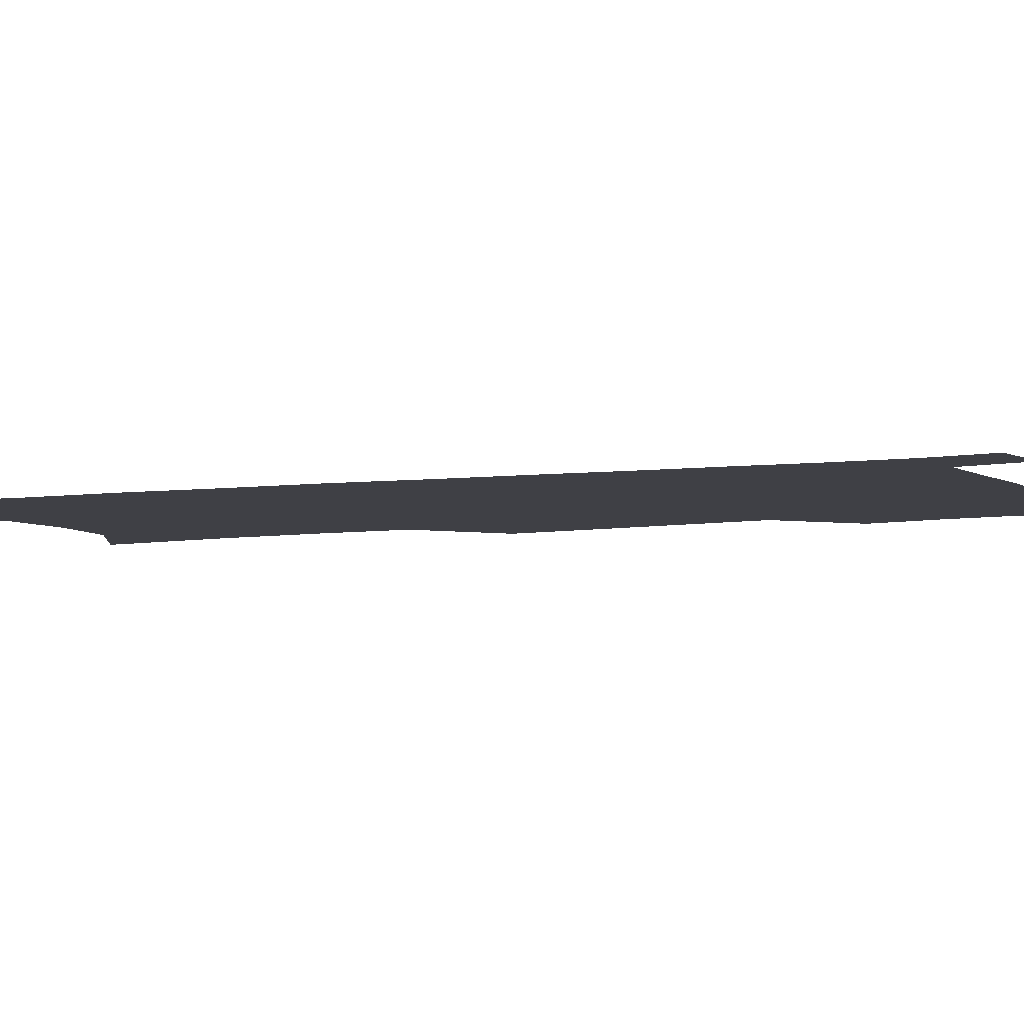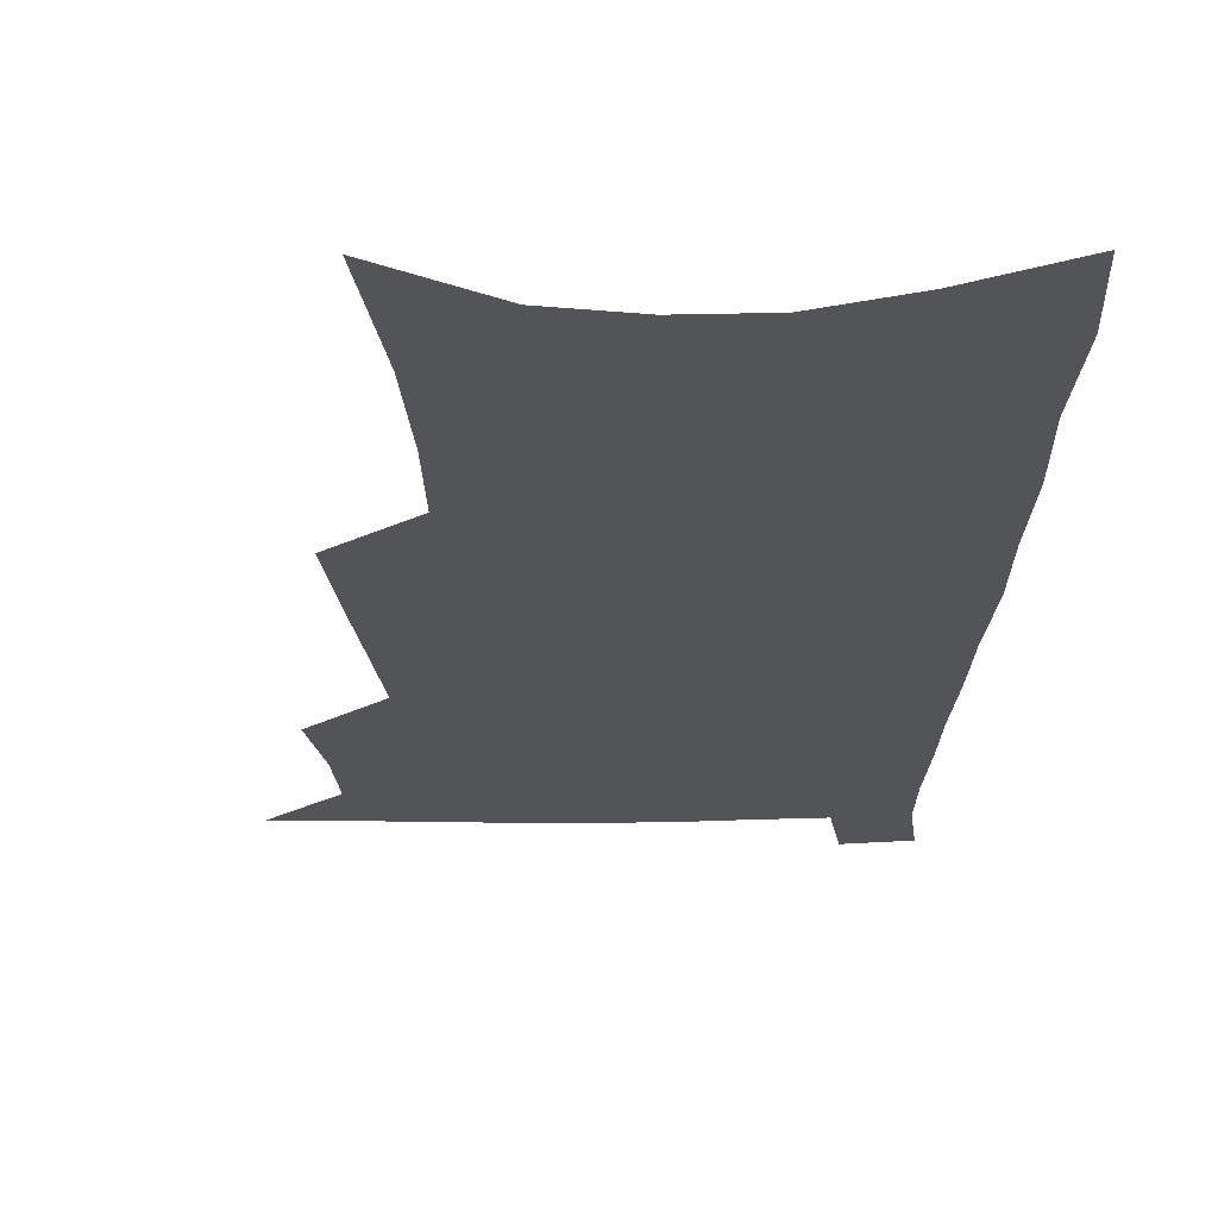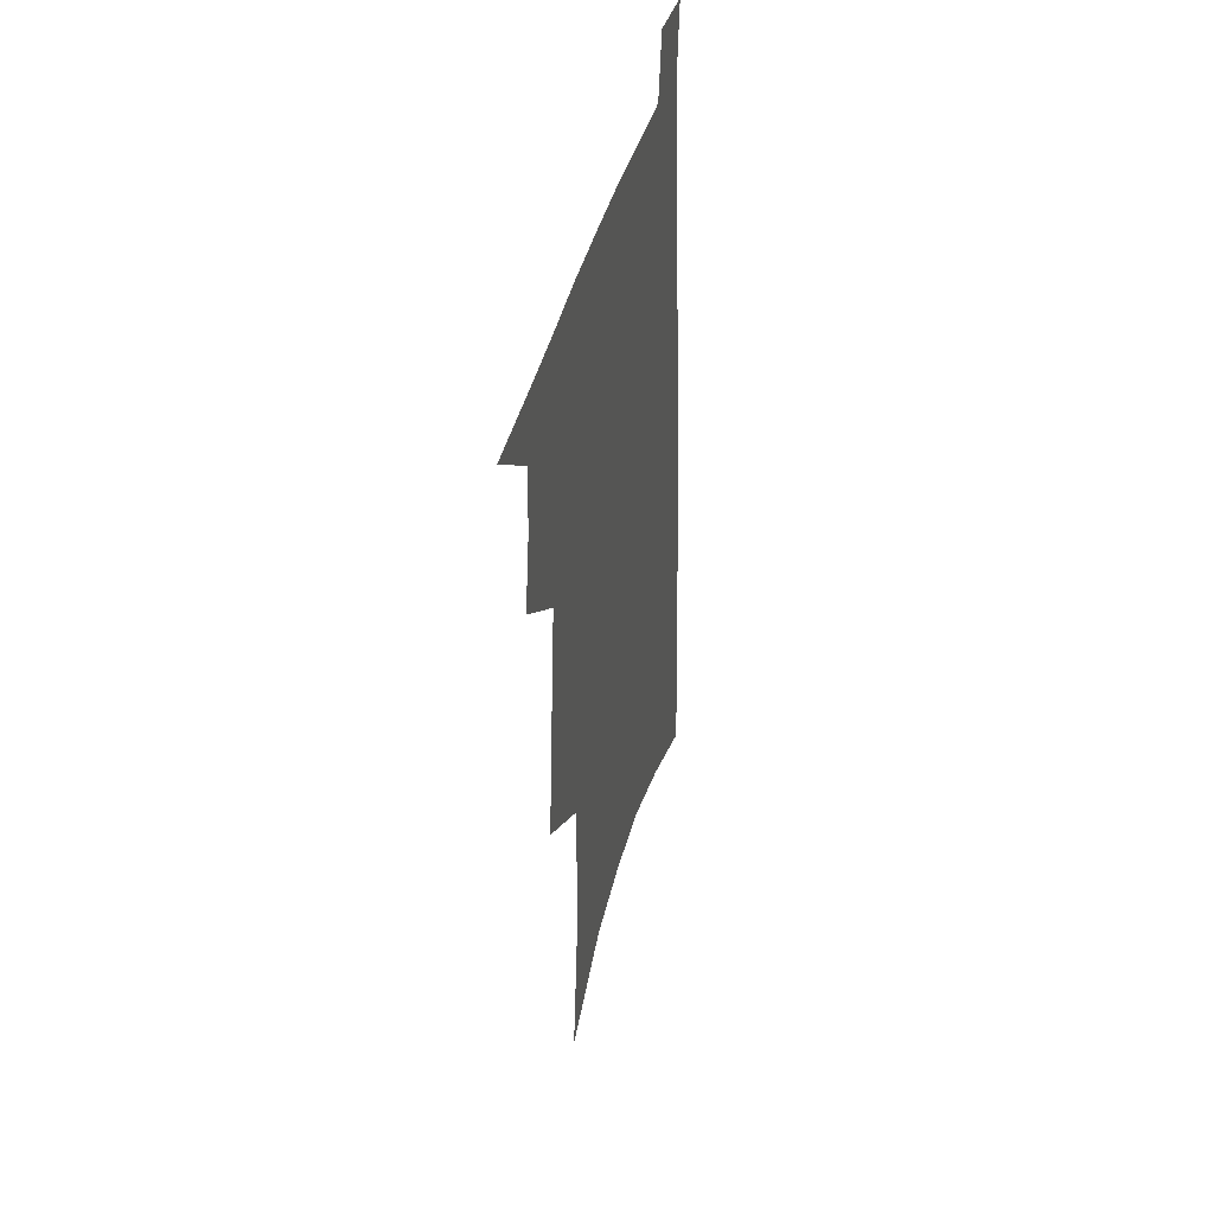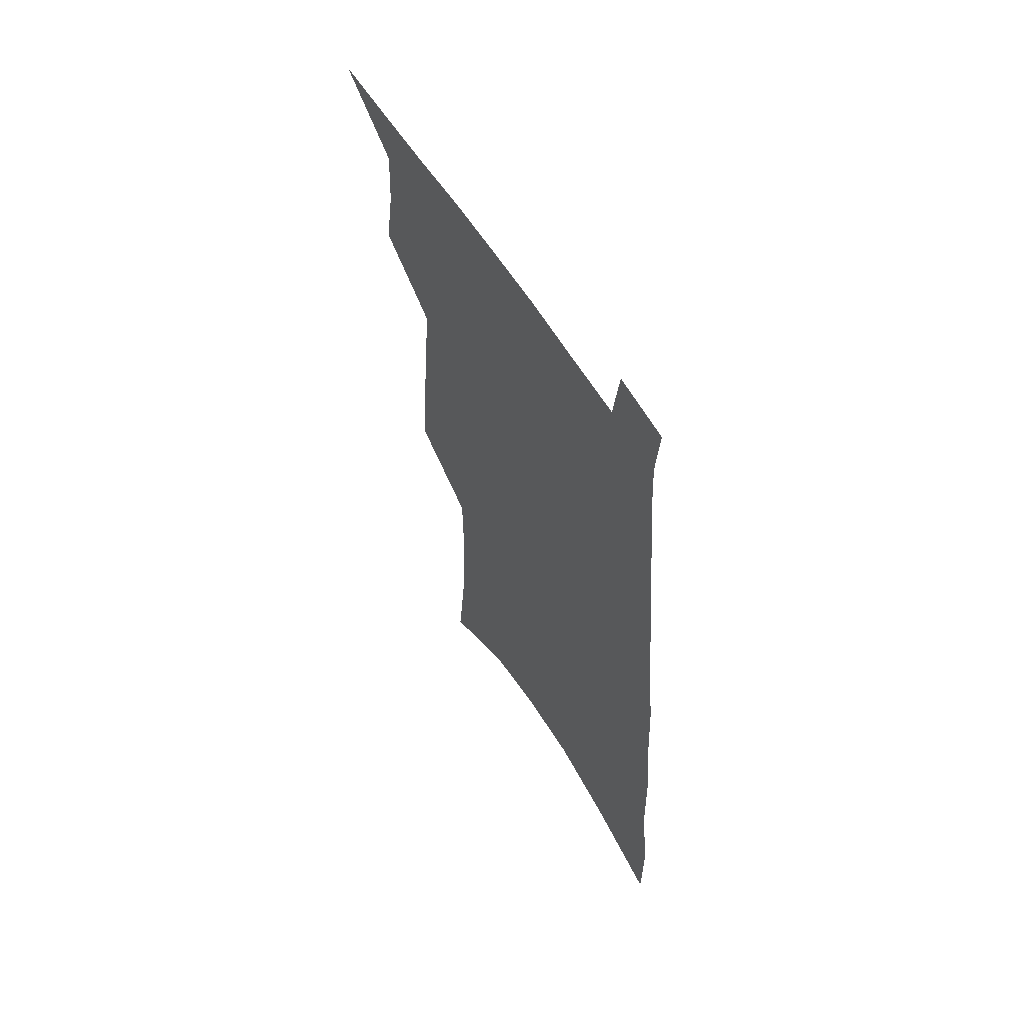
<metadata>
{"format":"obj","ext":"obj","renderer":"f3d","projection":"perspective","resolution":1024,"background":"white","views":[{"elev":-5.2,"azim":117.6,"up":"+Z"},{"elev":-23.5,"azim":2.2,"up":"+Z"},{"elev":44.4,"azim":-74.9,"up":"+Y"},{"elev":61.2,"azim":58.2,"up":"+Y"}]}
</metadata>
<code>
v 606.6 417.2 0
v 610.4 403.3 0
v 611.2 408.4 0
v 611.5 413 0
v 611.5 417.4 0
v 613.8 381.3 0
v 614.4 387.6 0
v 614.9 393.6 0
v 615.4 399 0
v 615.9 404.1 0
v 616.4 408.9 0
v 616.3 413.2 0
v 616 417.6 0
v 618.2 354 0
v 619.2 363.6 0
v 619.5 371 0
v 619.4 377.1 0
v 620.1 384 0
v 620.3 389.7 0
v 620.5 395.1 0
v 620.8 400.1 0
v 620.9 404.7 0
v 621 409.2 0
v 620.9 413.4 0
v 620.4 418 0
v 624.8 358.3 0
v 624.9 365.8 0
v 624.8 372.4 0
v 624.9 378.9 0
v 625.1 385.3 0
v 625.1 390.5 0
v 625.3 396 0
v 625.3 400.5 0
v 625.3 405 0
v 625.3 409.4 0
v 625.2 413.6 0
v 624.9 418.2 0
v 630.1 359.3 0
v 629.9 366.7 0
v 629.8 373.1 0
v 629.7 379.5 0
v 629.7 385.4 0
v 629.6 390.7 0
v 629.6 395.8 0
v 629.6 400.8 0
v 629.6 405.2 0
v 629.6 409.4 0
v 629.6 413.6 0
v 629.3 418.2 0
v 635.3 359.3 0
v 635 366.3 0
v 634.7 372.9 0
v 634.5 379.3 0
v 634.2 385.3 0
v 634.1 390.6 0
v 634.1 395.6 0
v 633.9 400.5 0
v 633.9 405 0
v 633.8 409.5 0
v 633.8 413.7 0
v 633.9 418 0
v 641 357.6 0
v 640.4 365.1 0
v 640 371.8 0
v 639.5 378.3 0
v 639.2 384.3 0
v 639.1 389.7 0
v 638.8 395 0
v 638.5 400 0
v 638.4 404.7 0
v 638.1 409.3 0
v 638.1 413.6 0
v 638.2 417.8 0
v 638.8 422.3 0
v 647.5 354.8 0
v 647.5 361.5 0
v 646.6 368.9 0
v 646.5 375.1 0
v 645.9 381.5 0
v 645.6 387.3 0
v 644.9 393.1 0
v 644.4 398.5 0
v 643.9 403.7 0
v 643.5 408.5 0
v 643 413.2 0
v 642.8 417.6 0
v 643.1 421.8 0
f 4 5 1
f 9 10 2
f 2 10 3
f 10 11 3
f 3 11 4
f 11 12 4
f 4 12 5
f 12 13 5
f 17 18 6
f 6 18 7
f 18 19 7
f 7 19 8
f 19 20 8
f 8 20 9
f 20 21 9
f 9 21 10
f 21 22 10
f 10 22 11
f 22 23 11
f 11 23 12
f 23 24 12
f 12 24 13
f 24 25 13
f 14 26 15
f 26 27 15
f 15 27 16
f 27 28 16
f 16 28 17
f 28 29 17
f 17 29 18
f 29 30 18
f 18 30 19
f 30 31 19
f 19 31 20
f 31 32 20
f 20 32 21
f 32 33 21
f 21 33 22
f 33 34 22
f 22 34 23
f 34 35 23
f 23 35 24
f 35 36 24
f 24 36 25
f 36 37 25
f 26 38 27
f 38 39 27
f 27 39 28
f 39 40 28
f 28 40 29
f 40 41 29
f 29 41 30
f 41 42 30
f 30 42 31
f 42 43 31
f 31 43 32
f 43 44 32
f 32 44 33
f 44 45 33
f 33 45 34
f 45 46 34
f 34 46 35
f 46 47 35
f 35 47 36
f 47 48 36
f 36 48 37
f 48 49 37
f 38 50 39
f 50 51 39
f 39 51 40
f 51 52 40
f 40 52 41
f 52 53 41
f 41 53 42
f 53 54 42
f 42 54 43
f 54 55 43
f 43 55 44
f 55 56 44
f 44 56 45
f 56 57 45
f 45 57 46
f 57 58 46
f 46 58 47
f 58 59 47
f 47 59 48
f 59 60 48
f 48 60 49
f 60 61 49
f 50 62 51
f 62 63 51
f 51 63 52
f 63 64 52
f 52 64 53
f 64 65 53
f 53 65 54
f 65 66 54
f 54 66 55
f 66 67 55
f 55 67 56
f 67 68 56
f 56 68 57
f 68 69 57
f 57 69 58
f 69 70 58
f 58 70 59
f 70 71 59
f 59 71 60
f 71 72 60
f 60 72 61
f 72 73 61
f 62 75 63
f 75 76 63
f 63 76 64
f 76 77 64
f 64 77 65
f 77 78 65
f 65 78 66
f 78 79 66
f 66 79 67
f 79 80 67
f 67 80 68
f 80 81 68
f 68 81 69
f 81 82 69
f 69 82 70
f 82 83 70
f 70 83 71
f 83 84 71
f 71 84 72
f 84 85 72
f 72 85 73
f 85 86 73
f 73 86 74
f 86 87 74

</code>
